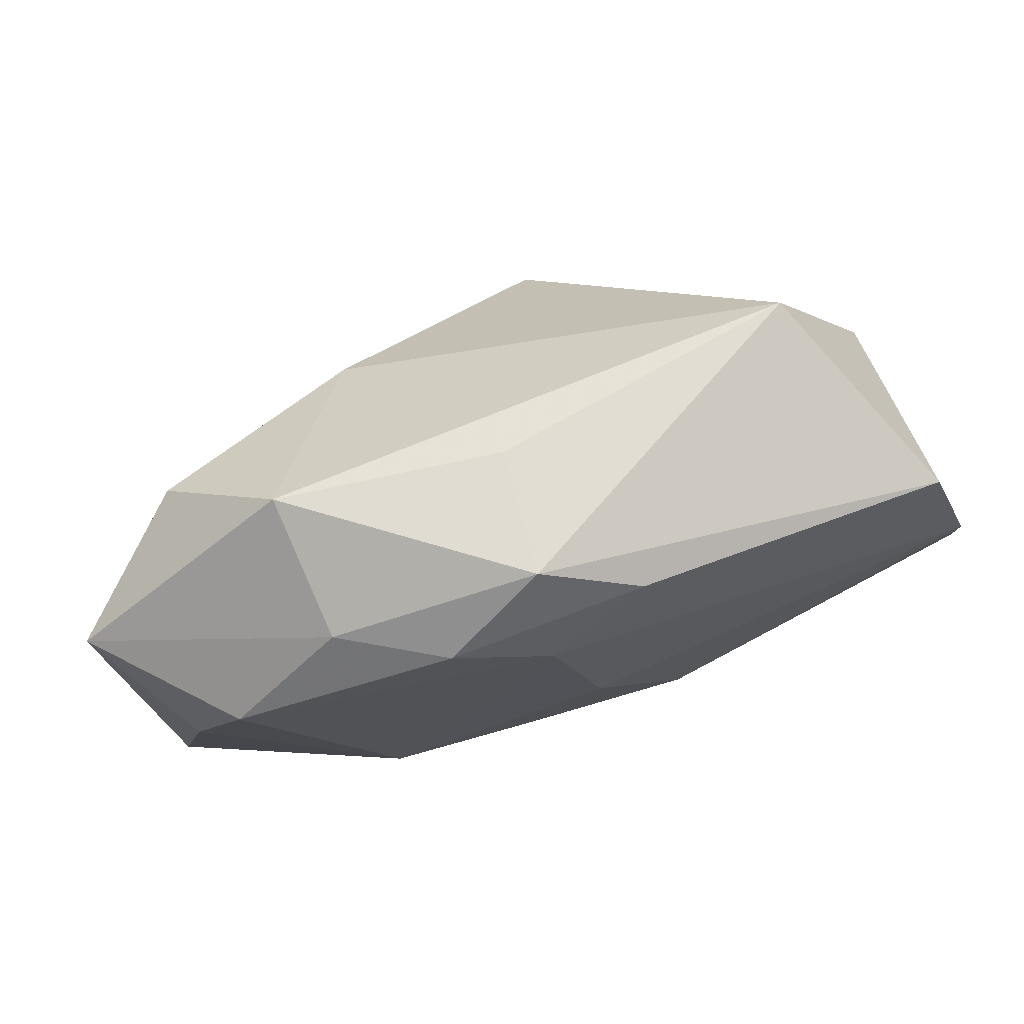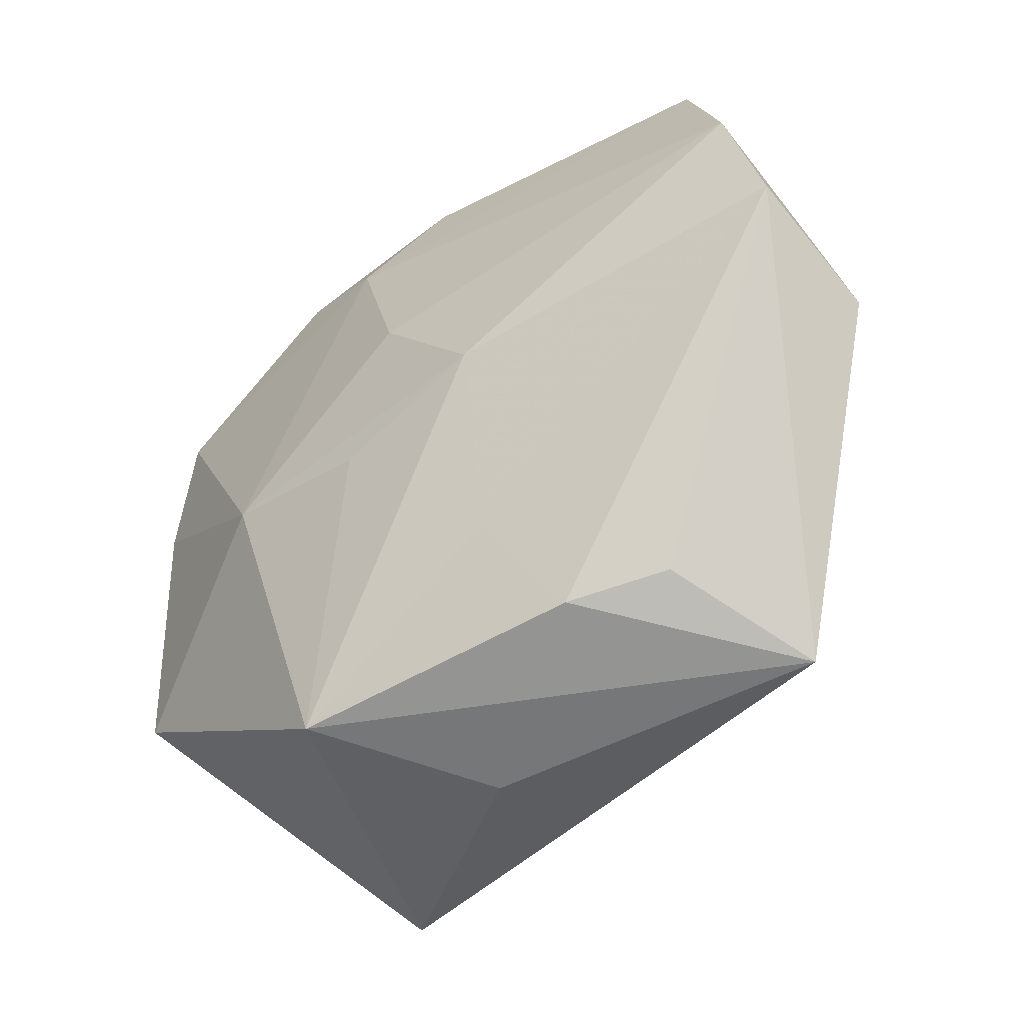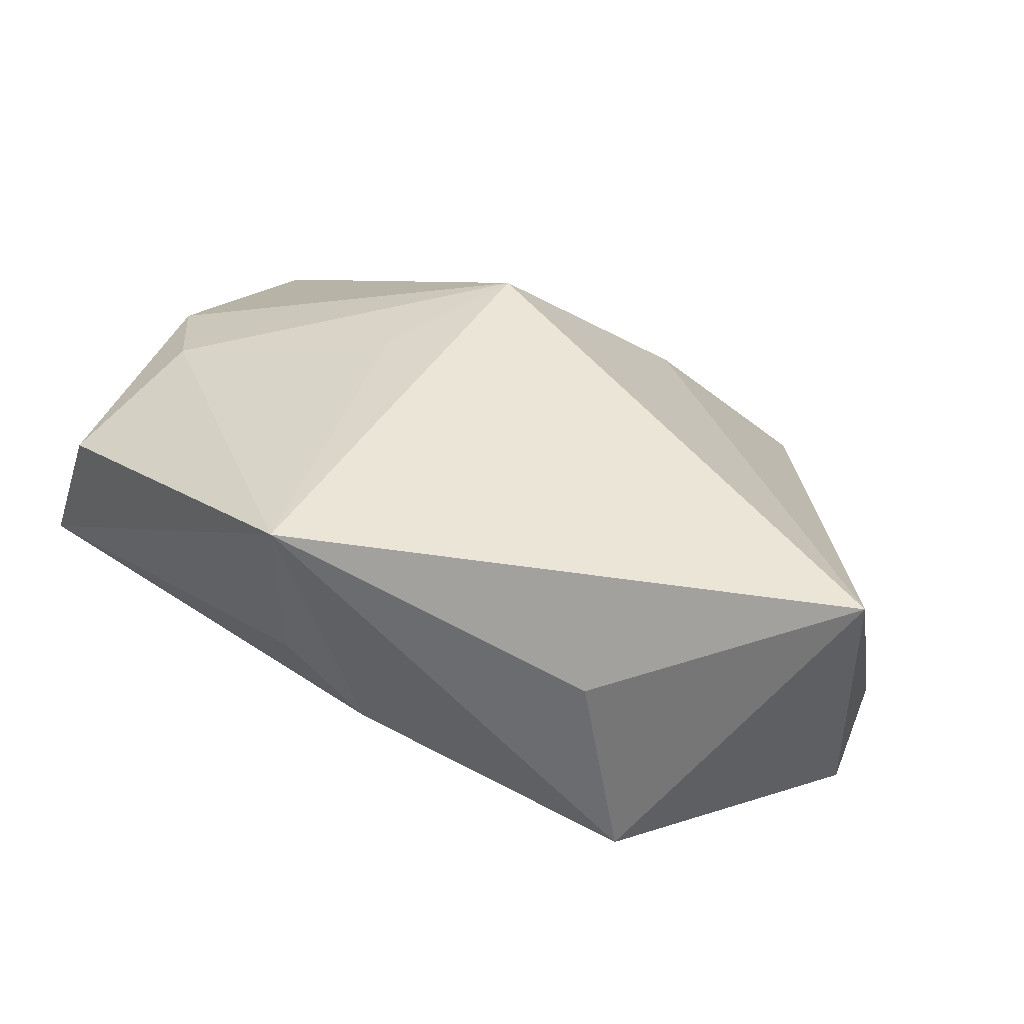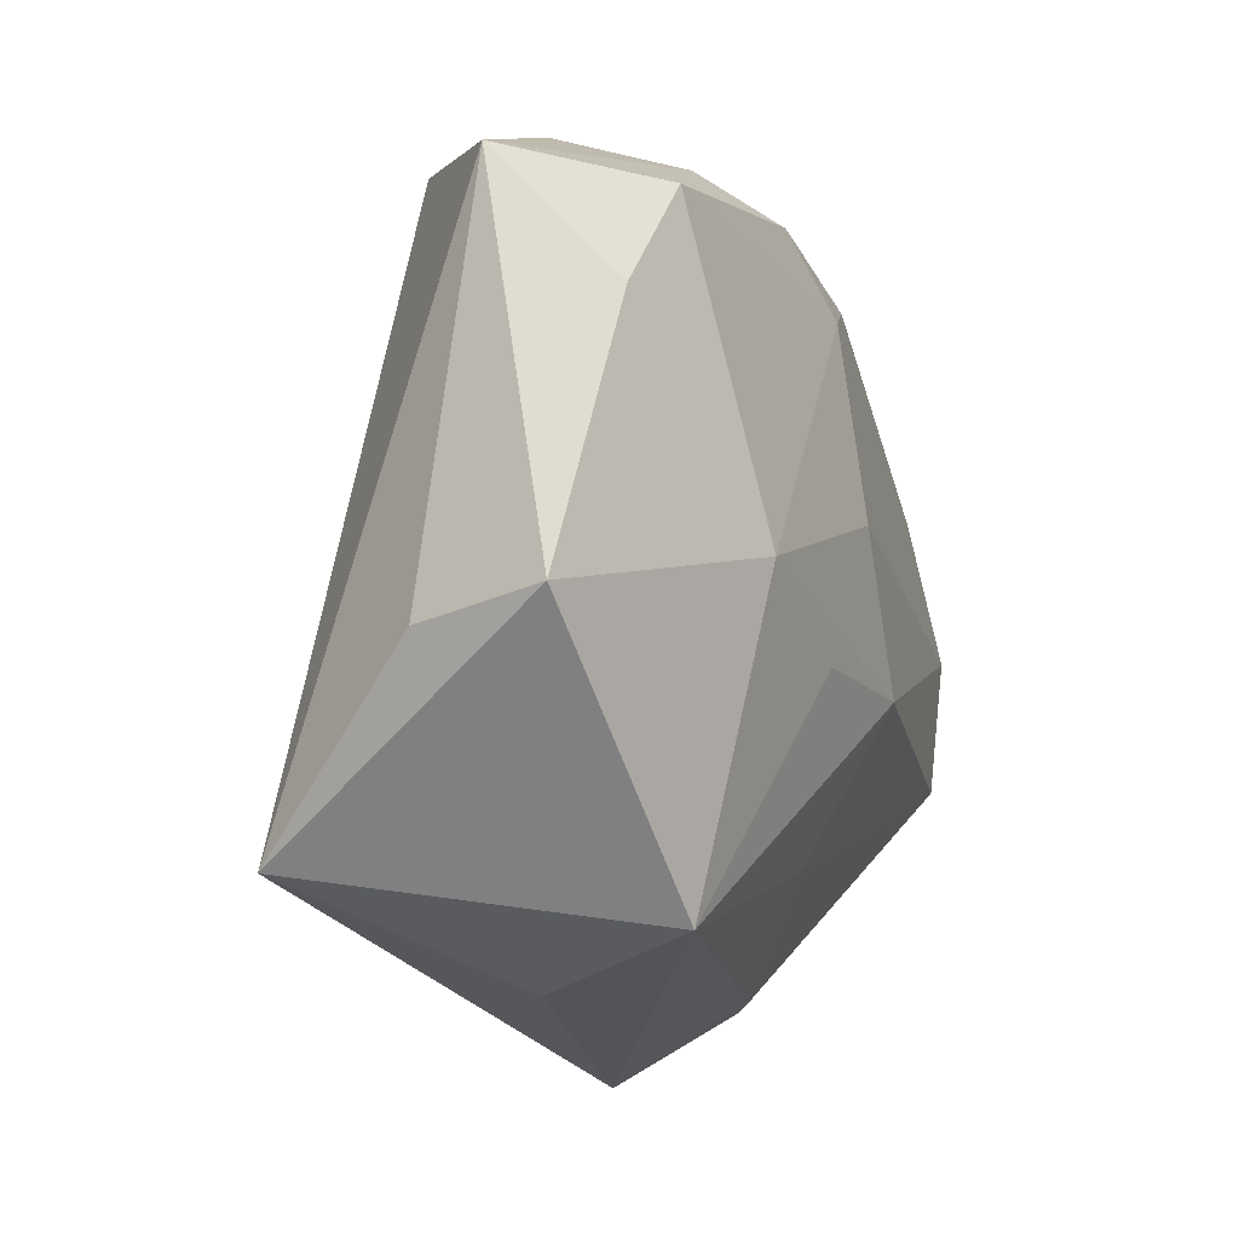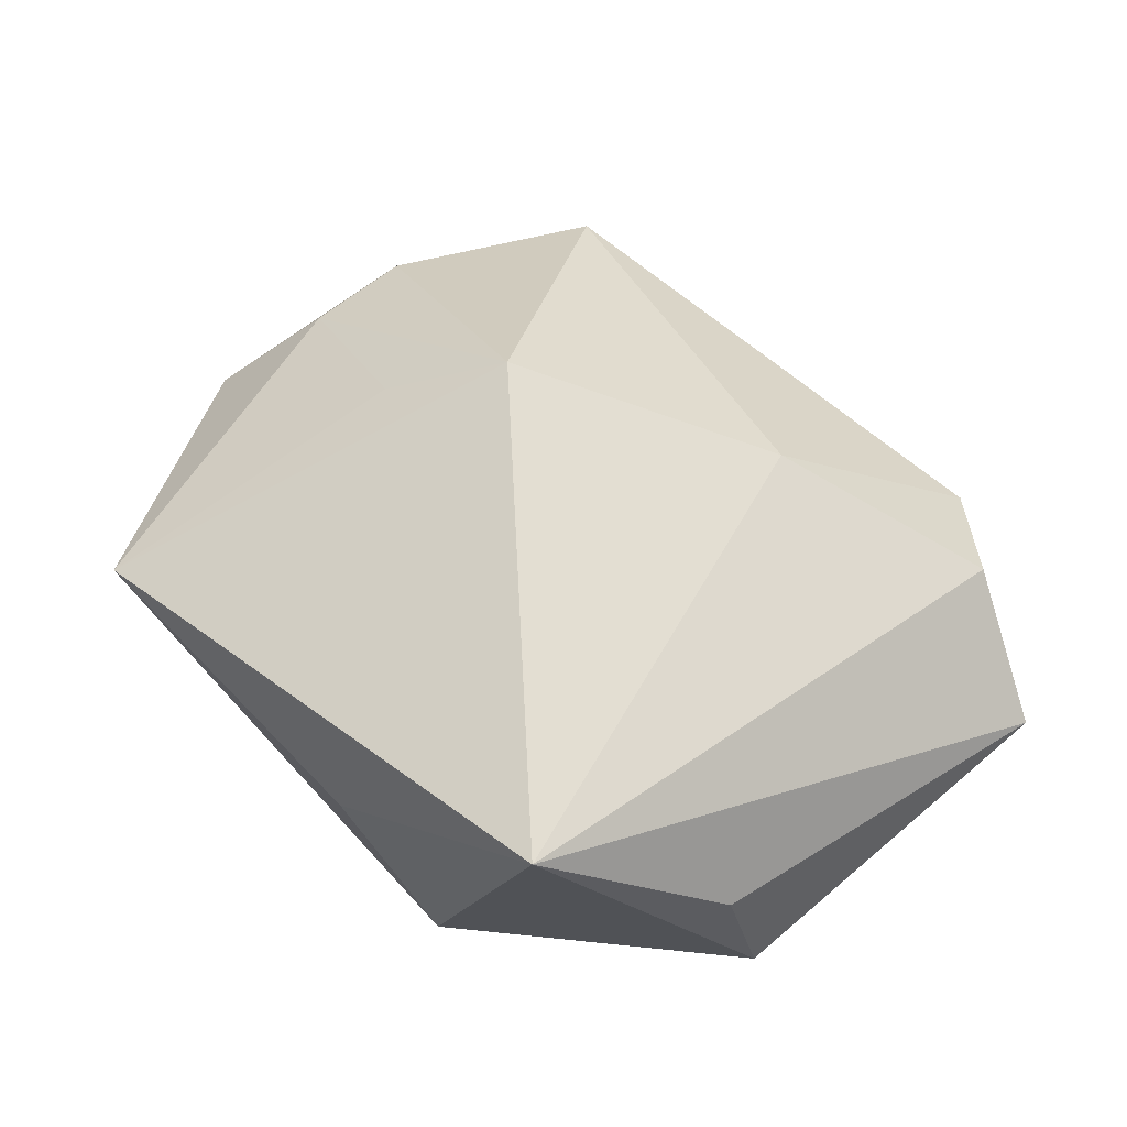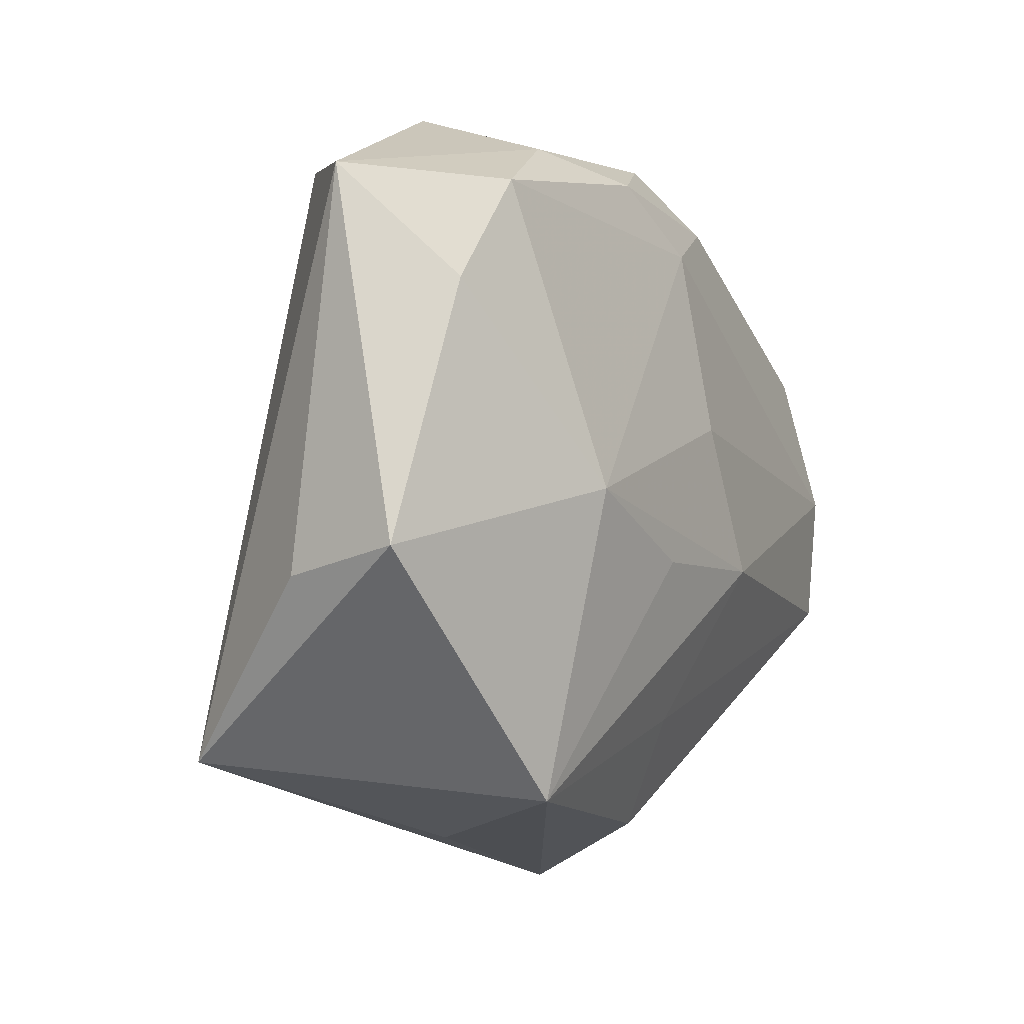
<metadata>
{"format":"obj","ext":"obj","renderer":"f3d","projection":"perspective","resolution":1024,"background":"white","views":[{"elev":72.6,"azim":156.2,"up":"+Y"},{"elev":-53.6,"azim":-145.9,"up":"+Y"},{"elev":-57.6,"azim":-26.2,"up":"+Y"},{"elev":-23.1,"azim":105.5,"up":"+Y"},{"elev":64.7,"azim":45.4,"up":"+Z"},{"elev":-16.1,"azim":113.0,"up":"+Y"}]}
</metadata>
<code>
v -0.02781 0.01776 -0.01419
v -0.02984 0.001094 0.002973
v 0.01593 -0.0039 -0.01287
v 0.02447 0.02084 0.007032
v 0.01068 0.02207 -0.01297
v 0.02604 0.01672 -0.009689
v -0.009136 -0.02443 -0.00503
v 0.03406 0.01649 0.0002336
v -0.007564 -0.004833 -0.01582
v 0.004365 -0.006718 -0.0139
v -0.0164 -0.002926 0.01296
v -0.03457 -0.006304 -0.004062
v -0.02151 0.02395 0.001351
v 0.003544 -0.02658 0.005445
v -0.02989 0.009707 0.001411
v 0.003654 0.01845 -0.01491
v 0.03164 -0.01107 -0.003289
v -0.01631 -0.02322 -0.00258
v -0.0001318 0.005019 -0.01582
v 0.001819 0.02623 -0.001758
v 0.02942 0.008416 -0.007301
v -0.00361 0.02329 -0.01393
v -0.009073 0.003117 0.01867
v 0.01975 -0.02242 0.01807
v 0.01231 -0.02576 -0.006651
v -0.02166 -0.02658 0.007835
v 0.008717 0.01438 0.01301
v 0.01791 0.02705 0.001249
v 0.003261 0.02663 -0.01095
v 0.01778 0.02293 -0.008403
v -0.005215 -0.01693 -0.009633
v -0.03308 -0.002537 -0.01422
v -0.0311 0.007128 -0.01582
v 0.029 -0.0117 0.005647
f 24 23 26
f 27 13 23
f 27 23 24
f 24 4 27
f 4 28 27
f 27 28 13
f 12 33 32
f 32 26 12
f 1 13 29
f 29 22 1
f 24 25 17
f 25 3 17
f 23 13 15
f 13 1 15
f 15 33 12
f 15 1 33
f 14 25 24
f 24 26 14
f 14 26 25
f 11 26 23
f 29 13 20
f 20 28 29
f 13 28 20
f 29 28 30
f 8 28 4
f 6 30 8
f 8 30 28
f 8 4 24
f 25 26 7
f 10 3 25
f 5 22 29
f 29 30 5
f 5 30 6
f 21 3 6
f 21 17 3
f 6 8 21
f 21 8 17
f 23 15 2
f 2 11 23
f 2 15 12
f 26 11 2
f 12 26 2
f 24 17 34
f 34 8 24
f 17 8 34
f 26 32 18
f 18 7 26
f 32 7 18
f 25 7 31
f 31 7 32
f 9 32 33
f 9 31 32
f 9 10 25
f 25 31 9
f 3 10 9
f 19 9 33
f 3 9 19
f 16 19 33
f 33 1 16
f 16 1 22
f 22 5 16
f 3 19 16
f 6 3 16
f 16 5 6

</code>
